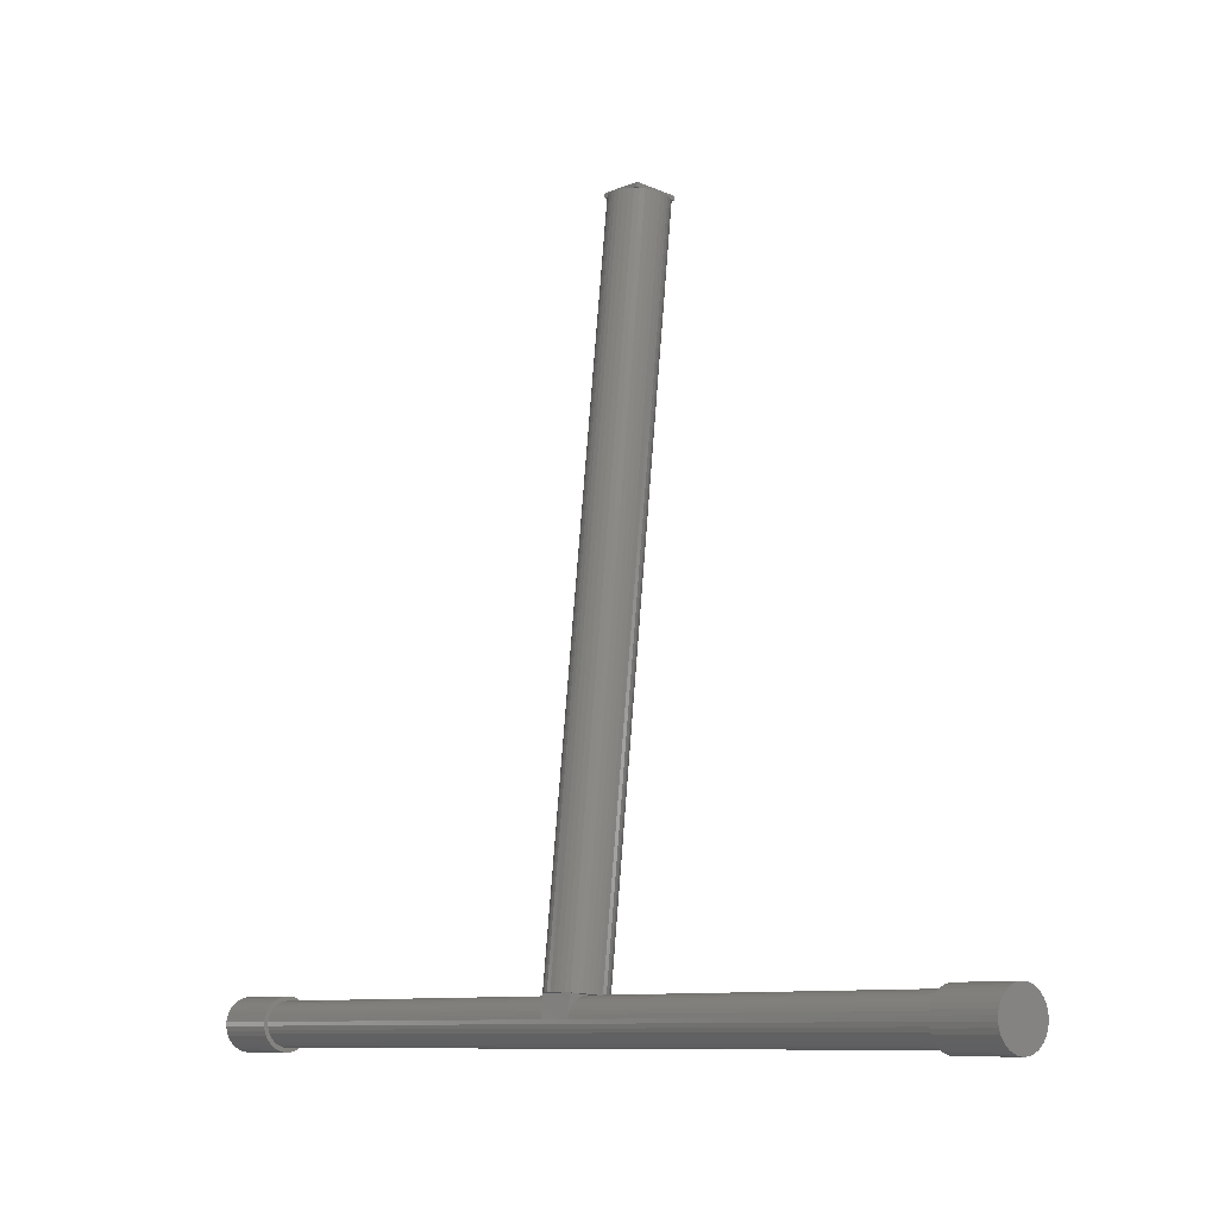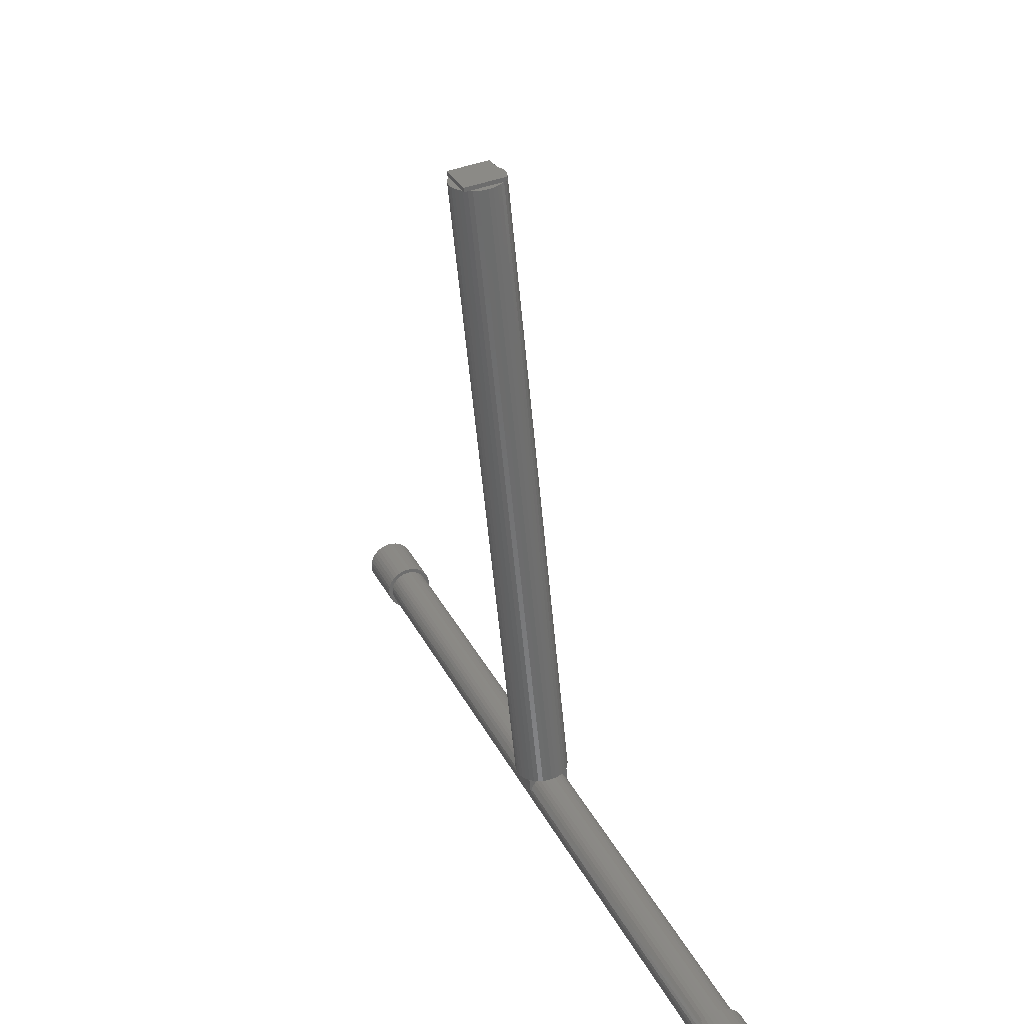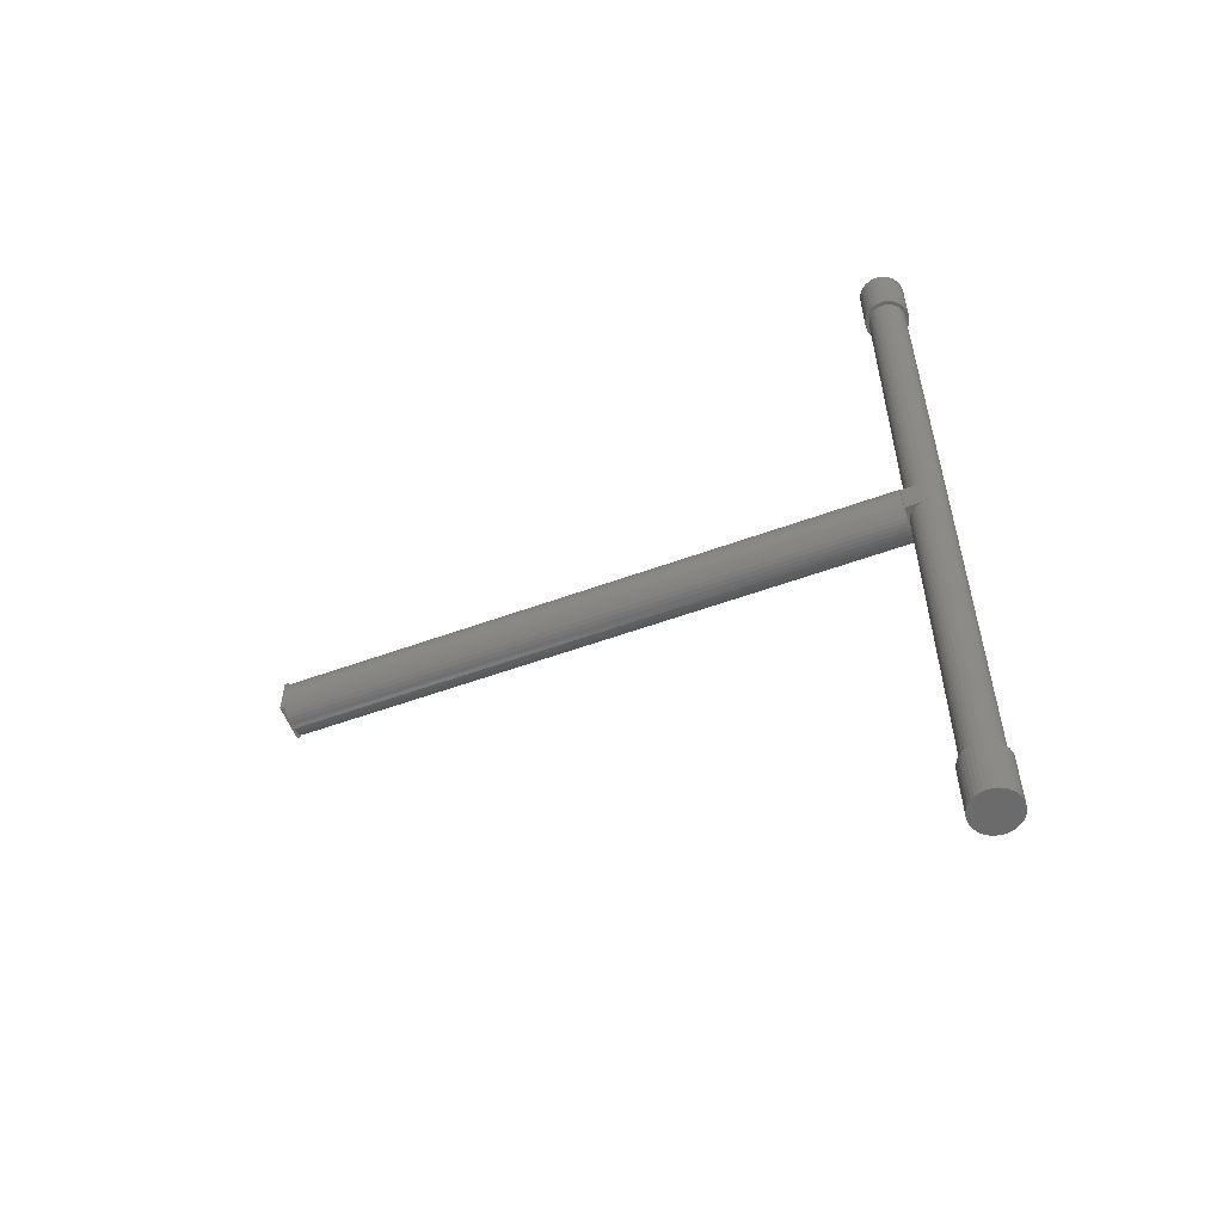
<metadata>
{"format":"stl","ext":"stl","renderer":"f3d","projection":"perspective","resolution":1024,"background":"white","views":[{"elev":-8.7,"azim":-40.0,"up":"+Y"},{"elev":30.5,"azim":157.7,"up":"+Y"},{"elev":-55.9,"azim":-74.8,"up":"+Z"}]}
</metadata>
<code>
# stl→obj: 349 verts, 690 faces
v 4.001 0.08346 16.85
v 4.052 0.07372 16.1
v 4.052 0.07372 16.85
v 4.104 0.07305 16.1
v 4.104 0.07305 16.85
v 4.082 0.3722 16.85
v 4.001 0.08346 16.1
v 4.057 0.1235 16.1
v 4.014 0.1316 16.1
v 4.104 0.07305 5.598
v 4.104 0.07305 6.348
v 4.052 0.07372 6.348
v 4.052 0.07372 5.598
v 4.001 0.08346 6.348
v 4.057 0.1235 6.348
v 4.101 0.1229 6.348
v 4.001 0.08346 5.598
v 4.082 0.3722 5.598
v 4.156 0.08147 16.1
v 4.156 0.08147 16.85
v 3.952 0.102 16.85
v 4.101 0.1229 16.1
v 3.952 0.102 16.1
v 3.974 0.147 16.1
v 4.156 0.08147 5.598
v 4.156 0.08147 6.348
v 4.144 0.1299 6.348
v 3.952 0.102 6.348
v 4.014 0.1316 6.348
v 3.952 0.102 5.598
v 4.205 0.09873 16.1
v 4.205 0.09873 16.85
v 3.907 0.1287 16.85
v 4.144 0.1299 16.1
v 3.907 0.1287 16.1
v 3.936 0.1693 16.1
v 4.205 0.09873 5.598
v 4.205 0.09873 6.348
v 4.185 0.1443 6.348
v 3.907 0.1287 6.348
v 3.974 0.147 6.348
v 3.907 0.1287 5.598
v 4.251 0.1243 16.1
v 4.251 0.1243 16.85
v 3.867 0.1628 16.85
v 4.185 0.1443 16.1
v 3.867 0.1628 16.1
v 3.903 0.1977 16.1
v 4.251 0.1243 5.598
v 4.251 0.1243 6.348
v 4.223 0.1656 6.348
v 3.867 0.1628 6.348
v 3.936 0.1693 6.348
v 3.867 0.1628 5.598
v 4.291 0.1574 16.1
v 4.291 0.1574 16.85
v 3.834 0.2033 16.85
v 4.223 0.1656 16.1
v 3.834 0.2033 16.1
v 3.875 0.2315 16.1
v 4.291 0.1574 5.598
v 4.291 0.1574 6.348
v 4.257 0.1932 6.348
v 3.834 0.2033 6.348
v 3.903 0.1977 6.348
v 3.834 0.2033 5.598
v 4.326 0.197 16.1
v 4.326 0.197 16.85
v 3.809 0.2489 16.85
v 4.257 0.1932 16.1
v 3.809 0.2489 16.1
v 3.854 0.2695 16.1
v 4.326 0.197 5.598
v 4.326 0.197 6.348
v 4.285 0.2262 6.348
v 3.809 0.2489 6.348
v 3.875 0.2315 6.348
v 3.809 0.2489 5.598
v 4.285 0.2262 16.1
v 3.854 0.2695 6.348
v 4.352 0.242 16.1
v 4.352 0.242 16.85
v 3.791 0.2983 16.85
v 3.791 0.2983 16.1
v 3.84 0.3106 16.1
v 4.352 0.242 5.598
v 4.352 0.242 6.348
v 4.307 0.2637 6.348
v 3.791 0.2983 6.348
v 3.791 0.2983 5.598
v 4.307 0.2637 16.1
v 3.84 0.3106 6.348
v 4.371 0.2909 16.1
v 4.371 0.2909 16.85
v 3.783 0.3499 16.85
v 3.783 0.3499 16.1
v 3.833 0.3536 16.1
v 4.371 0.2909 5.598
v 4.371 0.2909 6.348
v 4.323 0.3044 6.348
v 3.783 0.3499 6.348
v 3.783 0.3499 5.598
v 4.323 0.3044 16.1
v 3.833 0.3536 6.348
v 4.381 0.3423 16.1
v 4.381 0.3423 16.85
v 3.784 0.4022 16.85
v 3.784 0.4022 16.1
v 3.833 0.3972 16.1
v 4.381 0.3423 5.598
v 4.381 0.3423 6.348
v 4.331 0.3473 6.348
v 3.784 0.4022 6.348
v 3.784 0.4022 5.598
v 4.331 0.3473 16.1
v 3.833 0.3972 6.348
v 4.381 0.3945 16.85
v 3.793 0.4536 5.598
v 4.331 0.3908 16.1
v 4.381 0.3945 16.1
v 3.812 0.5025 16.85
v 3.793 0.4536 16.85
v 3.913 0.6201 16.85
v 3.873 0.587 16.85
v 3.839 0.5474 16.85
v 4.06 0.6714 16.85
v 4.008 0.663 16.85
v 3.959 0.6457 16.85
v 4.212 0.6425 16.85
v 4.163 0.661 16.85
v 4.112 0.6707 16.85
v 4.33 0.5411 16.85
v 4.297 0.5816 16.85
v 4.257 0.6157 16.85
v 4.373 0.4462 16.85
v 4.356 0.4955 16.85
v 4.331 0.3482 11.42
v 4.331 0.3482 11.02
v 4.331 0.3908 11.02
v 4.331 0.3908 6.348
v 3.793 0.4536 6.348
v 4.373 0.4462 5.598
v 4.381 0.3945 5.598
v 4.297 0.5816 5.598
v 4.33 0.5411 5.598
v 4.356 0.4955 5.598
v 4.163 0.661 5.598
v 4.212 0.6425 5.598
v 4.257 0.6157 5.598
v 4.008 0.663 5.598
v 4.06 0.6714 5.598
v 4.112 0.6707 5.598
v 3.873 0.587 5.598
v 3.913 0.6201 5.598
v 3.959 0.6457 5.598
v 3.812 0.5025 5.598
v 3.839 0.5474 5.598
v 3.841 0.44 11.42
v 3.833 0.3982 11.42
v 3.841 0.44 16.1
v 3.833 0.3982 11.02
v 3.841 0.44 6.348
v 3.793 0.4536 16.1
v 4.381 0.3945 6.348
v 4.381 0.8448 11.42
v 4.331 0.3908 11.42
v 3.883 0.8947 11.02
v 3.883 0.8947 11.42
v 4.381 0.8448 11.02
v 3.841 0.44 11.02
v 4.324 0.4338 11.42
v 4.324 0.4338 16.1
v 4.373 0.4462 16.1
v 3.857 0.4808 16.1
v 3.857 0.4808 11.42
v 4.324 0.4338 6.348
v 4.324 0.4338 11.02
v 3.857 0.4808 11.02
v 3.857 0.4808 6.348
v 3.812 0.5025 6.348
v 3.812 0.5025 16.1
v 4.373 0.4462 6.348
v 4.31 0.475 11.42
v 4.31 0.475 16.1
v 4.356 0.4955 16.1
v 3.879 0.5182 16.1
v 3.879 0.5182 11.42
v 4.31 0.475 6.348
v 4.31 0.475 11.02
v 3.879 0.5182 11.02
v 3.879 0.5182 6.348
v 3.839 0.5474 6.348
v 3.839 0.5474 16.1
v 4.356 0.4955 6.348
v 4.289 0.513 11.42
v 4.289 0.513 16.1
v 4.33 0.5411 16.1
v 3.908 0.5512 16.1
v 3.908 0.5512 11.42
v 4.289 0.513 6.348
v 4.289 0.513 11.02
v 3.908 0.5512 11.02
v 3.908 0.5512 6.348
v 3.873 0.587 6.348
v 3.873 0.587 16.1
v 4.33 0.5411 6.348
v 4.261 0.5467 11.42
v 4.261 0.5467 16.1
v 4.297 0.5816 16.1
v 3.941 0.5788 16.1
v 3.941 0.5788 11.42
v 4.261 0.5467 6.348
v 4.261 0.5467 11.02
v 3.941 0.5788 11.02
v 3.941 0.5788 6.348
v 3.913 0.6201 6.348
v 4.228 0.5752 11.42
v 4.228 0.5752 16.1
v 4.257 0.6157 16.1
v 3.979 0.6001 16.1
v 3.913 0.6201 16.1
v 3.979 0.6001 11.42
v 4.228 0.5752 6.348
v 4.228 0.5752 11.02
v 3.979 0.6001 11.02
v 4.297 0.5816 6.348
v 3.979 0.6001 6.348
v 3.959 0.6457 6.348
v 4.191 0.5974 11.42
v 4.191 0.5974 16.1
v 4.212 0.6425 16.1
v 4.02 0.6145 16.1
v 3.959 0.6457 16.1
v 4.02 0.6145 11.42
v 4.191 0.5974 6.348
v 4.191 0.5974 11.02
v 4.02 0.6145 11.02
v 4.257 0.6157 6.348
v 4.02 0.6145 6.348
v 4.008 0.663 6.348
v 4.15 0.6129 11.42
v 4.15 0.6129 16.1
v 4.163 0.661 16.1
v 4.063 0.6215 16.1
v 4.008 0.663 16.1
v 4.063 0.6215 11.42
v 4.15 0.6129 6.348
v 4.15 0.6129 11.02
v 4.063 0.6215 11.02
v 4.212 0.6425 6.348
v 4.063 0.6215 6.348
v 4.06 0.6714 6.348
v 4.107 0.621 11.42
v 4.107 0.621 16.1
v 4.112 0.6707 16.1
v 4.06 0.6714 16.1
v 4.107 0.621 6.348
v 4.107 0.621 11.02
v 4.163 0.661 6.348
v 4.112 0.6707 6.348
v 4.163 0.6153 11.54
v 4.906 8.581 11.55
v 4.107 0.621 11.55
v 4.85 8.587 11.54
v 4.051 0.6266 11.54
v 4.107 0.621 11.22
v 4.218 0.6099 11.53
v 4.962 8.575 11.54
v 4.795 8.592 11.53
v 3.996 0.6321 11.53
v 4.269 0.6047 11.5
v 5.017 8.57 11.53
v 4.744 8.597 11.5
v 3.945 0.6372 11.5
v 5.114 8.56 11.47
v 5.113 8.56 11.47
v 4.315 0.6001 11.47
v 5.068 8.565 11.5
v 4.699 8.602 11.47
v 3.899 0.6418 11.47
v 4.355 0.5961 11.43
v 4.698 8.602 11.47
v 4.658 8.606 11.43
v 3.859 0.6458 11.43
v 4.387 0.5929 11.39
v 5.155 8.556 11.43
v 5.154 8.556 11.43
v 3.827 0.6491 11.39
v 4.411 0.5905 11.33
v 5.186 8.553 11.39
v 4.657 8.606 11.43
v 4.626 8.609 11.39
v 4.602 8.611 11.33
v 3.803 0.6515 11.33
v 4.425 0.589 11.28
v 5.21 8.55 11.33
v 4.588 8.613 11.28
v 3.789 0.6529 11.28
v 4.43 0.5885 11.22
v 5.224 8.549 11.28
v 4.583 8.613 11.22
v 3.784 0.6534 11.22
v 4.425 0.589 11.17
v 5.229 8.549 11.22
v 3.996 0.6321 10.92
v 4.051 0.6266 10.9
v 4.107 0.621 10.9
v 4.163 0.6153 10.9
v 3.859 0.6458 11.01
v 3.899 0.6418 10.97
v 3.945 0.6372 10.94
v 3.789 0.6529 11.17
v 3.803 0.6515 11.11
v 3.827 0.6491 11.06
v 4.411 0.5905 11.11
v 4.315 0.6001 10.97
v 4.355 0.5961 11.01
v 4.387 0.5929 11.06
v 4.218 0.6099 10.92
v 4.269 0.6047 10.94
v 4.588 8.613 11.17
v 5.224 8.549 11.17
v 4.602 8.611 11.11
v 5.21 8.55 11.11
v 4.626 8.609 11.06
v 5.154 8.556 11.01
v 5.155 8.556 11.02
v 5.186 8.553 11.06
v 4.657 8.606 11.02
v 4.658 8.606 11.01
v 4.698 8.602 10.97
v 5.113 8.56 10.97
v 5.114 8.56 10.97
v 5.068 8.565 10.94
v 4.699 8.602 10.97
v 4.744 8.597 10.94
v 4.795 8.592 10.92
v 5.017 8.57 10.92
v 4.85 8.587 10.9
v 4.962 8.575 10.9
v 4.906 8.581 10.9
v 5.155 8.556 11.47
v 5.16 8.606 11.47
v 4.657 8.606 11.47
v 4.662 8.656 11.47
v 5.16 8.606 10.97
v 5.155 8.556 10.97
v 4.657 8.606 10.97
v 4.662 8.656 10.97
f 1 2 3
f 2 4 3
f 4 5 3
f 6 1 3
f 5 6 3
f 1 7 2
f 8 4 2
f 9 8 2
f 7 9 2
f 10 11 12
f 13 10 12
f 14 13 12
f 15 14 12
f 16 15 12
f 11 16 12
f 14 17 13
f 18 10 13
f 17 18 13
f 4 19 5
f 19 20 5
f 20 6 5
f 21 7 1
f 6 21 1
f 22 19 4
f 8 22 4
f 21 23 7
f 24 9 7
f 23 24 7
f 25 26 11
f 10 25 11
f 27 16 11
f 26 27 11
f 28 17 14
f 29 28 14
f 15 29 14
f 18 25 10
f 28 30 17
f 30 18 17
f 19 31 20
f 31 32 20
f 32 6 20
f 33 23 21
f 6 33 21
f 34 31 19
f 22 34 19
f 33 35 23
f 36 24 23
f 35 36 23
f 37 38 26
f 25 37 26
f 39 27 26
f 38 39 26
f 40 30 28
f 41 40 28
f 29 41 28
f 18 37 25
f 40 42 30
f 42 18 30
f 31 43 32
f 43 44 32
f 44 6 32
f 45 35 33
f 6 45 33
f 46 43 31
f 34 46 31
f 45 47 35
f 48 36 35
f 47 48 35
f 49 50 38
f 37 49 38
f 51 39 38
f 50 51 38
f 52 42 40
f 53 52 40
f 41 53 40
f 18 49 37
f 52 54 42
f 54 18 42
f 9 15 8
f 15 16 8
f 16 22 8
f 9 29 15
f 16 27 22
f 27 34 22
f 24 29 9
f 24 41 29
f 27 39 34
f 39 46 34
f 36 41 24
f 36 53 41
f 43 55 44
f 55 56 44
f 56 6 44
f 57 47 45
f 6 57 45
f 58 55 43
f 46 58 43
f 57 59 47
f 60 48 47
f 59 60 47
f 61 62 50
f 49 61 50
f 63 51 50
f 62 63 50
f 64 54 52
f 65 64 52
f 53 65 52
f 18 61 49
f 64 66 54
f 66 18 54
f 39 51 46
f 51 58 46
f 48 53 36
f 48 65 53
f 55 67 56
f 67 68 56
f 68 6 56
f 69 59 57
f 6 69 57
f 70 67 55
f 58 70 55
f 69 71 59
f 72 60 59
f 71 72 59
f 73 74 62
f 61 73 62
f 75 63 62
f 74 75 62
f 76 66 64
f 77 76 64
f 65 77 64
f 18 73 61
f 76 78 66
f 78 18 66
f 51 63 58
f 63 70 58
f 60 65 48
f 60 77 65
f 63 75 70
f 75 79 70
f 79 67 70
f 72 77 60
f 72 80 77
f 80 76 77
f 67 81 68
f 81 82 68
f 82 6 68
f 83 71 69
f 6 83 69
f 79 81 67
f 83 84 71
f 85 72 71
f 84 85 71
f 86 87 74
f 73 86 74
f 88 75 74
f 87 88 74
f 89 78 76
f 80 89 76
f 18 86 73
f 89 90 78
f 90 18 78
f 75 88 79
f 88 91 79
f 91 81 79
f 85 80 72
f 85 92 80
f 92 89 80
f 81 93 82
f 93 94 82
f 94 6 82
f 95 84 83
f 6 95 83
f 91 93 81
f 95 96 84
f 97 85 84
f 96 97 84
f 98 99 87
f 86 98 87
f 100 88 87
f 99 100 87
f 101 90 89
f 92 101 89
f 18 98 86
f 101 102 90
f 102 18 90
f 88 100 91
f 100 103 91
f 103 93 91
f 97 92 85
f 97 104 92
f 104 101 92
f 93 105 94
f 105 106 94
f 106 6 94
f 107 96 95
f 6 107 95
f 103 105 93
f 107 108 96
f 109 97 96
f 108 109 96
f 110 111 99
f 98 110 99
f 112 100 99
f 111 112 99
f 113 102 101
f 104 113 101
f 18 110 98
f 113 114 102
f 114 18 102
f 100 112 103
f 112 115 103
f 115 105 103
f 109 104 97
f 109 116 104
f 116 113 104
f 117 6 106
f 118 18 114
f 119 120 115
f 120 105 115
f 120 117 106
f 105 120 106
f 121 122 6
f 122 107 6
f 123 124 6
f 124 125 6
f 125 121 6
f 126 127 6
f 127 128 6
f 128 123 6
f 129 130 6
f 130 131 6
f 131 126 6
f 132 133 6
f 133 134 6
f 134 129 6
f 117 135 6
f 135 136 6
f 136 132 6
f 112 137 115
f 137 119 115
f 138 137 112
f 139 138 112
f 140 139 112
f 111 140 112
f 141 114 113
f 116 141 113
f 142 143 18
f 143 110 18
f 144 145 18
f 145 146 18
f 146 142 18
f 147 148 18
f 148 149 18
f 149 144 18
f 150 151 18
f 151 152 18
f 152 147 18
f 153 154 18
f 154 155 18
f 155 150 18
f 118 156 18
f 156 157 18
f 157 153 18
f 141 118 114
f 158 159 109
f 160 158 109
f 159 116 109
f 108 160 109
f 161 162 116
f 159 161 116
f 162 141 116
f 122 108 107
f 122 163 108
f 163 160 108
f 143 164 111
f 110 143 111
f 164 140 111
f 138 165 137
f 165 166 137
f 166 119 137
f 167 161 159
f 168 167 159
f 158 168 159
f 169 165 138
f 139 169 138
f 170 162 161
f 167 170 161
f 171 172 119
f 166 171 119
f 172 173 119
f 173 120 119
f 174 158 160
f 163 174 160
f 165 171 166
f 174 175 158
f 175 168 158
f 140 176 139
f 176 177 139
f 177 169 139
f 178 162 170
f 167 178 170
f 164 176 140
f 178 179 162
f 179 180 162
f 180 141 162
f 120 173 117
f 173 135 117
f 121 163 122
f 121 181 163
f 181 174 163
f 142 182 164
f 143 142 164
f 182 176 164
f 180 118 141
f 180 156 118
f 171 183 172
f 183 184 172
f 184 185 172
f 185 173 172
f 186 175 174
f 181 186 174
f 165 183 171
f 186 187 175
f 187 168 175
f 176 188 177
f 188 189 177
f 189 169 177
f 190 179 178
f 167 190 178
f 182 188 176
f 190 191 179
f 191 192 179
f 192 180 179
f 173 185 135
f 185 136 135
f 125 181 121
f 125 193 181
f 193 186 181
f 146 194 182
f 142 146 182
f 194 188 182
f 192 156 180
f 192 157 156
f 183 195 184
f 195 196 184
f 196 197 184
f 197 185 184
f 198 187 186
f 193 198 186
f 165 195 183
f 198 199 187
f 199 168 187
f 188 200 189
f 200 201 189
f 201 169 189
f 202 191 190
f 167 202 190
f 194 200 188
f 202 203 191
f 203 204 191
f 204 192 191
f 185 197 136
f 197 132 136
f 124 193 125
f 124 205 193
f 205 198 193
f 145 206 194
f 146 145 194
f 206 200 194
f 204 157 192
f 204 153 157
f 195 207 196
f 207 208 196
f 208 209 196
f 209 197 196
f 210 199 198
f 205 210 198
f 165 207 195
f 210 211 199
f 211 168 199
f 200 212 201
f 212 213 201
f 213 169 201
f 214 203 202
f 167 214 202
f 206 212 200
f 214 215 203
f 215 216 203
f 216 204 203
f 207 217 208
f 217 218 208
f 218 219 208
f 219 209 208
f 220 211 210
f 205 221 210
f 221 220 210
f 165 217 207
f 220 222 211
f 222 168 211
f 212 223 213
f 223 224 213
f 224 169 213
f 225 215 214
f 167 225 214
f 206 226 212
f 226 223 212
f 225 227 215
f 227 228 215
f 228 216 215
f 197 209 132
f 209 133 132
f 123 205 124
f 123 221 205
f 144 226 206
f 145 144 206
f 216 153 204
f 216 154 153
f 217 229 218
f 229 230 218
f 230 231 218
f 231 219 218
f 232 222 220
f 221 233 220
f 233 232 220
f 165 229 217
f 232 234 222
f 234 168 222
f 223 235 224
f 235 236 224
f 236 169 224
f 237 227 225
f 167 237 225
f 226 238 223
f 238 235 223
f 237 239 227
f 239 240 227
f 240 228 227
f 209 219 133
f 219 134 133
f 128 221 123
f 128 233 221
f 149 238 226
f 144 149 226
f 228 154 216
f 228 155 154
f 229 241 230
f 241 242 230
f 242 243 230
f 243 231 230
f 244 234 232
f 245 244 232
f 233 245 232
f 165 241 229
f 244 246 234
f 246 168 234
f 235 247 236
f 247 248 236
f 248 169 236
f 249 239 237
f 167 249 237
f 238 250 235
f 250 247 235
f 249 251 239
f 251 252 239
f 252 240 239
f 241 253 242
f 253 254 242
f 254 255 242
f 255 243 242
f 254 246 244
f 245 256 244
f 256 254 244
f 165 253 241
f 254 253 246
f 253 168 246
f 247 257 248
f 257 258 248
f 258 169 248
f 258 251 249
f 167 258 249
f 250 259 247
f 259 257 247
f 258 257 251
f 257 260 251
f 260 252 251
f 256 255 254
f 165 168 253
f 167 169 258
f 259 260 257
f 219 231 134
f 231 129 134
f 127 233 128
f 127 245 233
f 148 250 238
f 149 148 238
f 240 155 228
f 240 150 155
f 231 243 129
f 243 130 129
f 126 245 127
f 126 256 245
f 147 259 250
f 148 147 250
f 252 150 240
f 252 151 150
f 243 255 130
f 255 131 130
f 131 256 126
f 131 255 256
f 152 260 259
f 147 152 259
f 260 151 252
f 260 152 151
f 169 168 165
f 169 167 168
f 261 262 263
f 262 264 263
f 264 265 263
f 266 261 263
f 265 266 263
f 267 268 261
f 268 262 261
f 266 267 261
f 264 269 265
f 269 270 265
f 270 266 265
f 271 272 267
f 272 268 267
f 266 271 267
f 269 273 270
f 273 274 270
f 274 266 270
f 275 276 271
f 277 275 271
f 276 278 271
f 278 272 271
f 266 277 271
f 273 279 274
f 279 280 274
f 280 266 274
f 281 275 277
f 266 281 277
f 279 282 280
f 282 283 280
f 283 284 280
f 284 266 280
f 285 286 281
f 286 287 281
f 287 275 281
f 266 285 281
f 283 288 284
f 288 266 284
f 289 290 285
f 290 286 285
f 266 289 285
f 283 291 288
f 291 292 288
f 292 293 288
f 293 294 288
f 294 266 288
f 295 296 289
f 296 290 289
f 266 295 289
f 293 297 294
f 297 298 294
f 298 266 294
f 299 300 295
f 300 296 295
f 266 299 295
f 297 301 298
f 301 302 298
f 302 266 298
f 303 304 299
f 304 300 299
f 266 303 299
f 305 306 266
f 306 307 266
f 307 308 266
f 309 310 266
f 310 311 266
f 311 305 266
f 312 313 266
f 313 314 266
f 314 309 266
f 302 312 266
f 315 303 266
f 316 317 266
f 317 318 266
f 318 315 266
f 308 319 266
f 319 320 266
f 320 316 266
f 301 321 302
f 321 312 302
f 315 322 303
f 322 304 303
f 321 323 312
f 323 313 312
f 318 324 315
f 324 322 315
f 323 325 313
f 325 314 313
f 326 327 318
f 317 326 318
f 327 328 318
f 328 324 318
f 325 329 314
f 329 309 314
f 316 326 317
f 329 330 309
f 330 331 309
f 331 310 309
f 320 332 316
f 332 333 316
f 333 326 316
f 331 311 310
f 319 334 320
f 334 332 320
f 331 335 311
f 335 336 311
f 336 337 311
f 337 305 311
f 308 338 319
f 338 334 319
f 337 339 305
f 339 306 305
f 307 340 308
f 340 338 308
f 339 341 306
f 341 307 306
f 341 340 307
f 268 269 262
f 269 264 262
f 272 269 268
f 278 269 272
f 278 273 269
f 276 273 278
f 276 279 273
f 276 275 342
f 275 287 342
f 287 286 342
f 343 276 342
f 286 343 342
f 343 279 276
f 344 282 279
f 345 344 279
f 343 345 279
f 291 283 344
f 283 282 344
f 345 291 344
f 290 327 286
f 346 343 286
f 327 346 286
f 329 292 291
f 345 329 291
f 324 328 290
f 328 327 290
f 322 324 290
f 296 322 290
f 329 325 292
f 325 323 292
f 323 293 292
f 300 322 296
f 301 297 293
f 323 321 293
f 321 301 293
f 304 322 300
f 326 347 327
f 347 346 327
f 348 330 329
f 349 348 329
f 345 349 329
f 333 347 326
f 348 331 330
f 332 347 333
f 348 335 331
f 332 346 347
f 334 335 332
f 349 346 332
f 335 349 332
f 334 336 335
f 348 349 335
f 338 337 334
f 337 336 334
f 340 341 338
f 341 339 338
f 339 337 338
f 346 345 343
f 346 349 345

</code>
